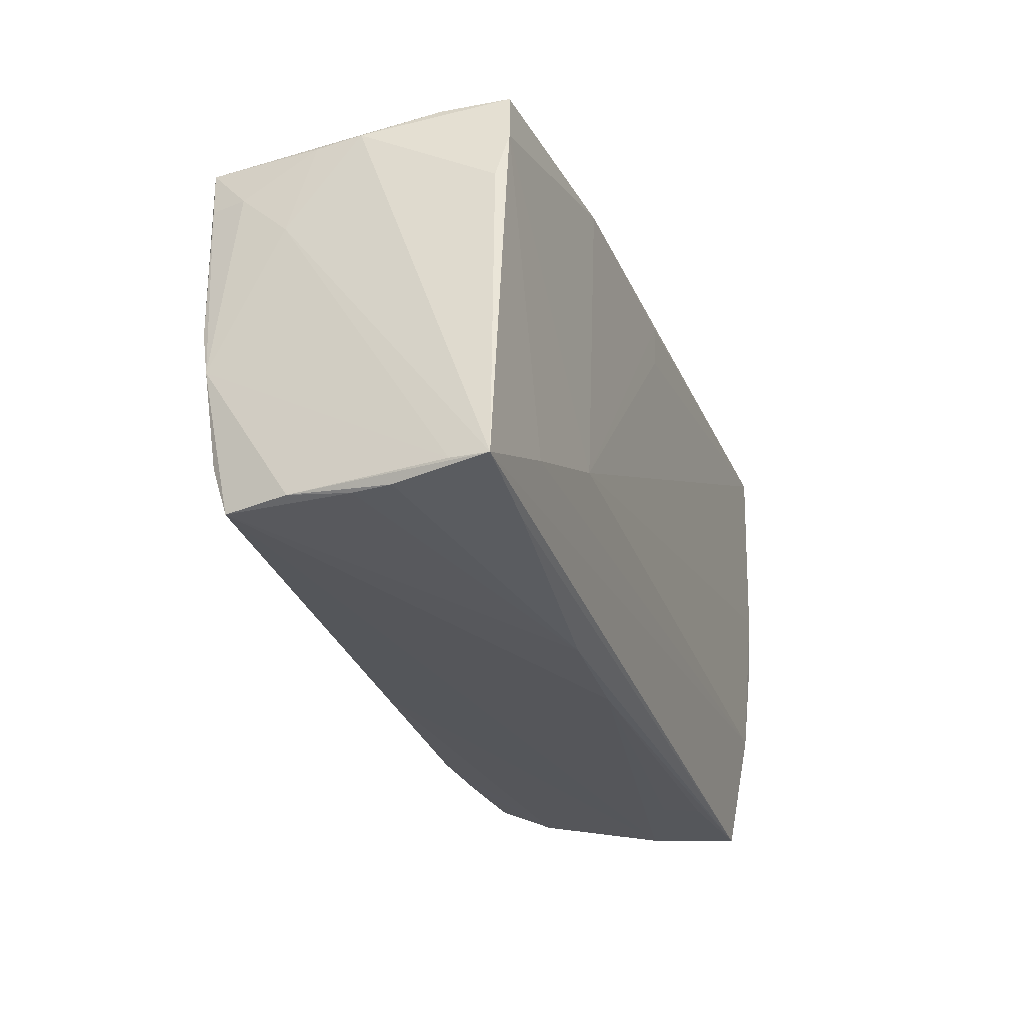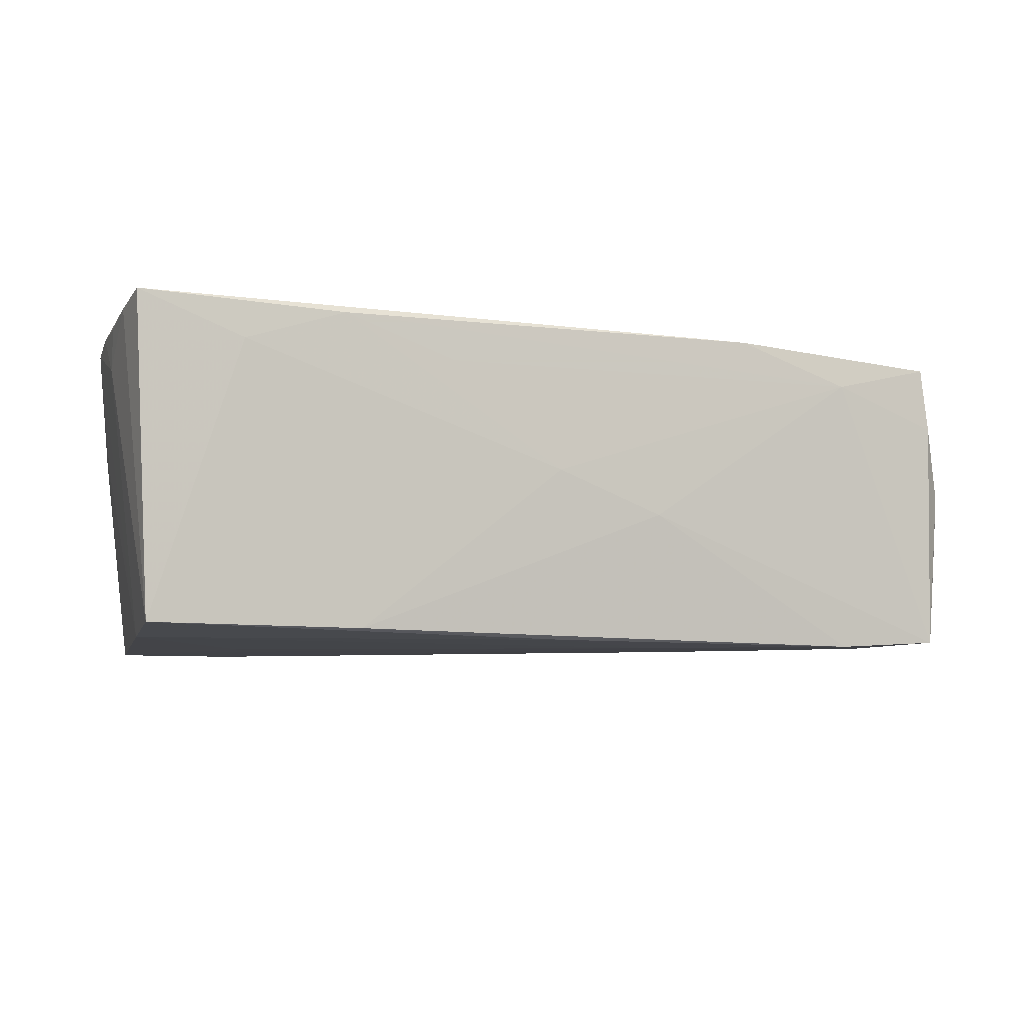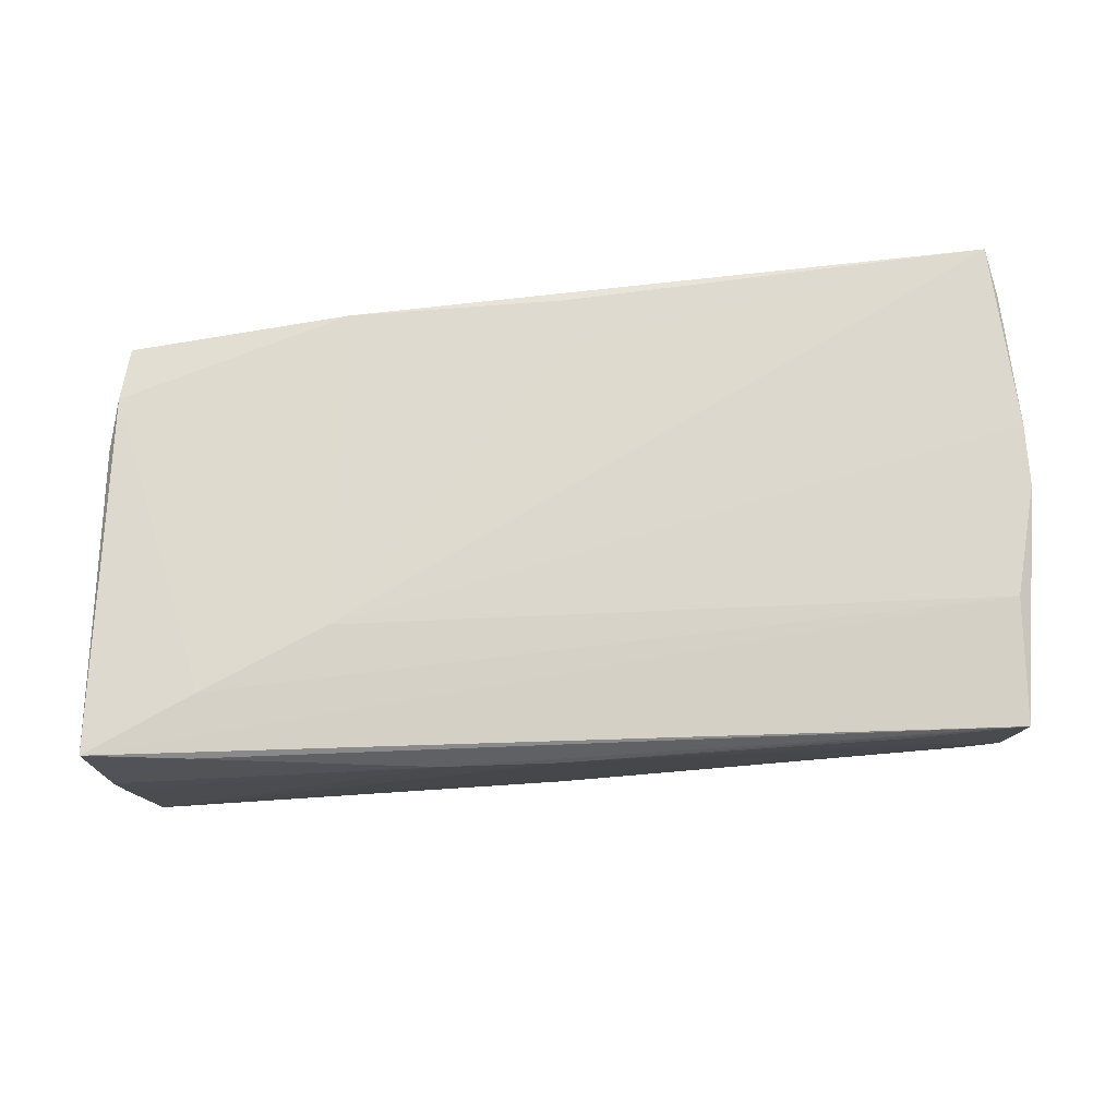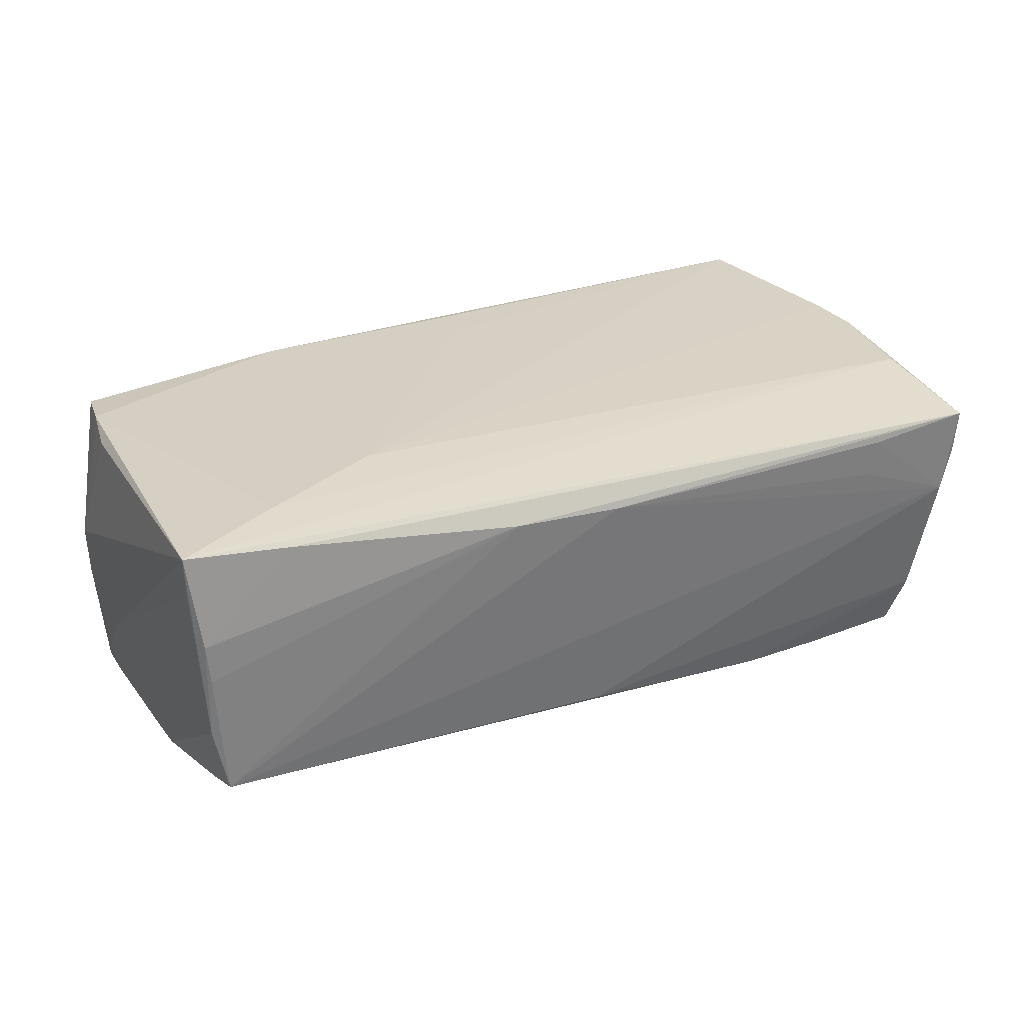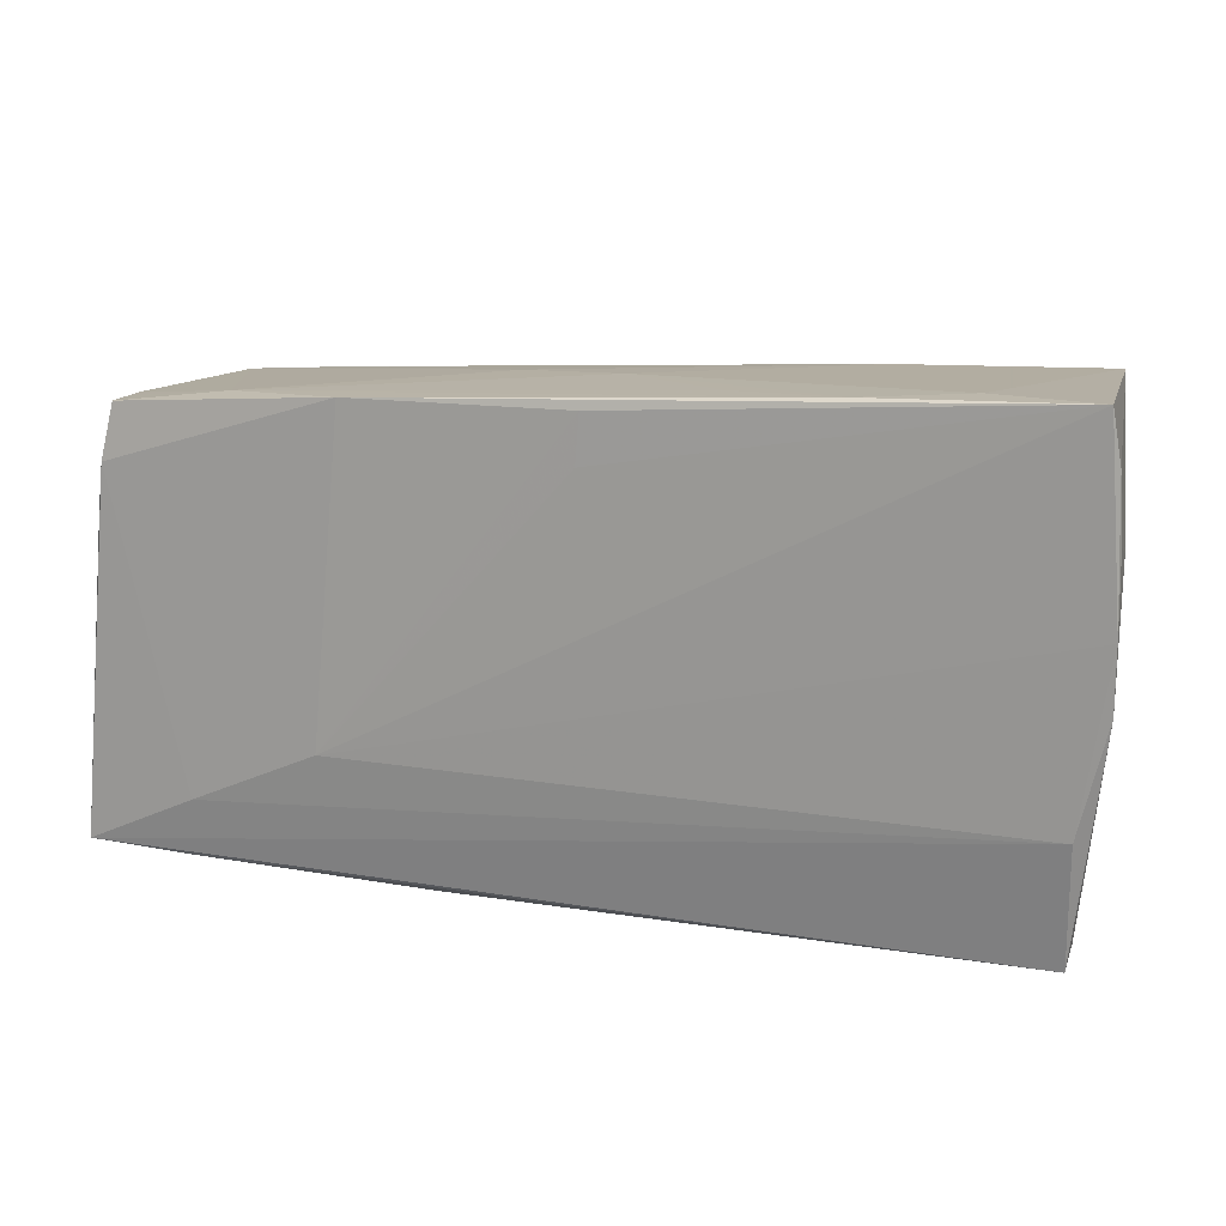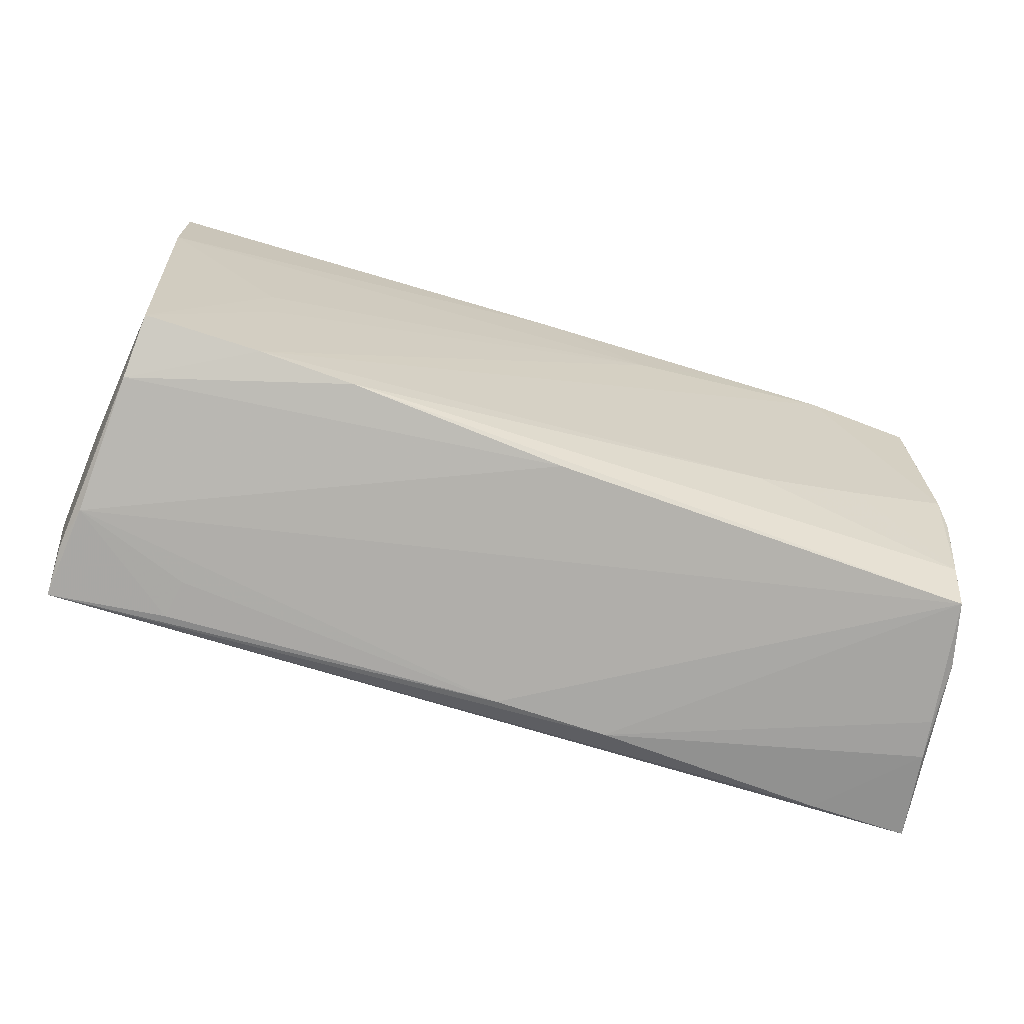
<metadata>
{"format":"obj","ext":"obj","renderer":"f3d","projection":"perspective","resolution":1024,"background":"white","views":[{"elev":-29.3,"azim":-70.1,"up":"+Y"},{"elev":-8.7,"azim":163.0,"up":"+Z"},{"elev":70.4,"azim":-4.0,"up":"+Z"},{"elev":25.3,"azim":-29.4,"up":"+Z"},{"elev":15.5,"azim":17.5,"up":"+Y"},{"elev":-69.3,"azim":163.6,"up":"+Y"}]}
</metadata>
<code>
v 0.05849 0.01648 0.01874
v -0.01347 0.0171 -0.0206
v 0.03945 -0.03051 0.009204
v -0.05626 0.02161 0.001236
v 0.05357 -0.02983 0.003778
v -0.05273 0.02487 0.0138
v 0.05528 -0.01524 0.01831
v -0.05462 0.01651 -0.01887
v -0.05455 -0.02024 -0.01582
v -0.04576 -0.02844 0.01778
v -0.04227 -0.008004 -0.0184
v 0.05252 -0.02605 -0.01286
v 0.05575 -0.02337 0.01633
v -0.02571 0.02339 -0.02036
v -0.05374 0.02461 0.01045
v 0.03891 -0.001457 -0.0206
v 0.05494 -0.03006 0.009336
v -0.002006 -0.031 0.01372
v -0.05651 -0.02791 0.002263
v -0.04473 -0.02087 0.01958
v -0.05602 0.02131 -0.004598
v 0.04042 -0.031 0.014
v -0.0541 0.02256 -0.01934
v 0.05871 0.006837 0.0194
v -0.05663 -0.02674 -0.005441
v 0.002812 0.02739 0.0206
v 0.05447 0.02793 -0.01984
v -0.05521 -0.001991 -0.01829
v 0.03762 -0.02384 -0.01998
v 0.04368 0.03054 0.01534
v 0.03098 0.03015 0.01959
v -0.05839 -0.02701 0.01412
v 0.02572 -0.02481 -0.01946
v -0.05649 0.009878 -0.007921
v 0.0006387 0.02476 -0.02044
v 0.05678 -0.003477 0.003872
v -0.01203 0.02702 -0.003815
v -0.02786 -0.01378 -0.01855
v 0.0166 0.02929 0.01461
v -0.05255 0.0251 0.01871
v 0.02775 0.02713 -0.01984
v 0.002318 0.02134 0.02057
v 0.05841 0.01465 0.0137
v -0.02866 -0.01364 0.02018
v 0.05492 -0.03086 0.01534
v -0.01642 -0.03069 0.01447
v -0.05871 -0.02742 0.01884
v -0.05571 -0.007776 -0.01724
v 0.05428 0.01482 -0.0206
v -0.04046 0.02337 -0.02028
v -0.05475 -0.02661 -0.01375
v -0.001375 -0.02604 -0.01691
v -0.05546 0.01178 0.01803
v -0.02466 0.02728 0.02034
v -0.05564 0.01638 -0.01427
v -0.03953 0.0264 0.01537
v 0.05803 0.02445 0.01934
v -0.05709 -0.02814 0.007164
v 0.03808 -0.007478 -0.02047
v 0.05207 -0.02276 -0.02015
v 0.05703 0.031 0.02043
v 0.05868 -0.001133 0.01893
v 0.001935 0.02812 0.001367
v -0.05406 0.01818 0.01927
f 61 44 24
f 54 44 26
f 26 61 54
f 26 44 42
f 42 61 26
f 44 61 42
f 24 44 7
f 44 20 7
f 7 20 47
f 47 45 7
f 36 60 49
f 49 27 43
f 53 4 47
f 23 4 15
f 15 4 40
f 46 18 45
f 5 45 22
f 45 18 22
f 13 7 45
f 60 36 17
f 17 45 5
f 5 18 51
f 18 46 51
f 49 60 16
f 16 2 49
f 24 43 1
f 57 27 61
f 57 43 27
f 57 1 43
f 57 61 24
f 24 1 57
f 62 36 49
f 49 43 62
f 62 43 24
f 62 17 36
f 62 13 45
f 45 17 62
f 24 7 62
f 7 13 62
f 40 4 64
f 4 53 64
f 64 53 47
f 64 54 40
f 47 20 64
f 64 20 44
f 44 54 64
f 40 54 56
f 23 15 56
f 61 27 30
f 10 45 47
f 10 46 45
f 3 18 5
f 5 22 3
f 3 22 18
f 60 17 12
f 12 17 5
f 59 16 60
f 2 16 59
f 35 27 49
f 49 2 35
f 41 30 27
f 27 35 41
f 41 35 50
f 47 4 34
f 6 15 40
f 40 56 6
f 6 56 15
f 30 41 63
f 46 10 58
f 58 10 47
f 47 25 58
f 2 50 14
f 14 35 2
f 50 35 14
f 32 25 47
f 47 34 32
f 21 34 4
f 21 55 34
f 21 4 23
f 23 55 21
f 56 63 37
f 23 56 37
f 37 50 23
f 37 41 50
f 37 63 41
f 31 56 54
f 30 63 31
f 31 54 61
f 61 30 31
f 19 25 51
f 19 58 25
f 19 51 46
f 46 58 19
f 5 51 52
f 52 12 5
f 9 38 33
f 12 52 33
f 51 9 33
f 33 52 51
f 23 50 28
f 39 63 56
f 56 31 39
f 39 31 63
f 29 38 50
f 29 33 38
f 29 50 2
f 29 59 60
f 2 59 29
f 60 12 29
f 12 33 29
f 50 38 11
f 11 28 50
f 11 38 9
f 9 28 11
f 48 28 9
f 48 9 51
f 51 25 48
f 25 32 48
f 48 32 34
f 34 55 48
f 23 28 8
f 28 48 8
f 8 55 23
f 8 48 55

</code>
